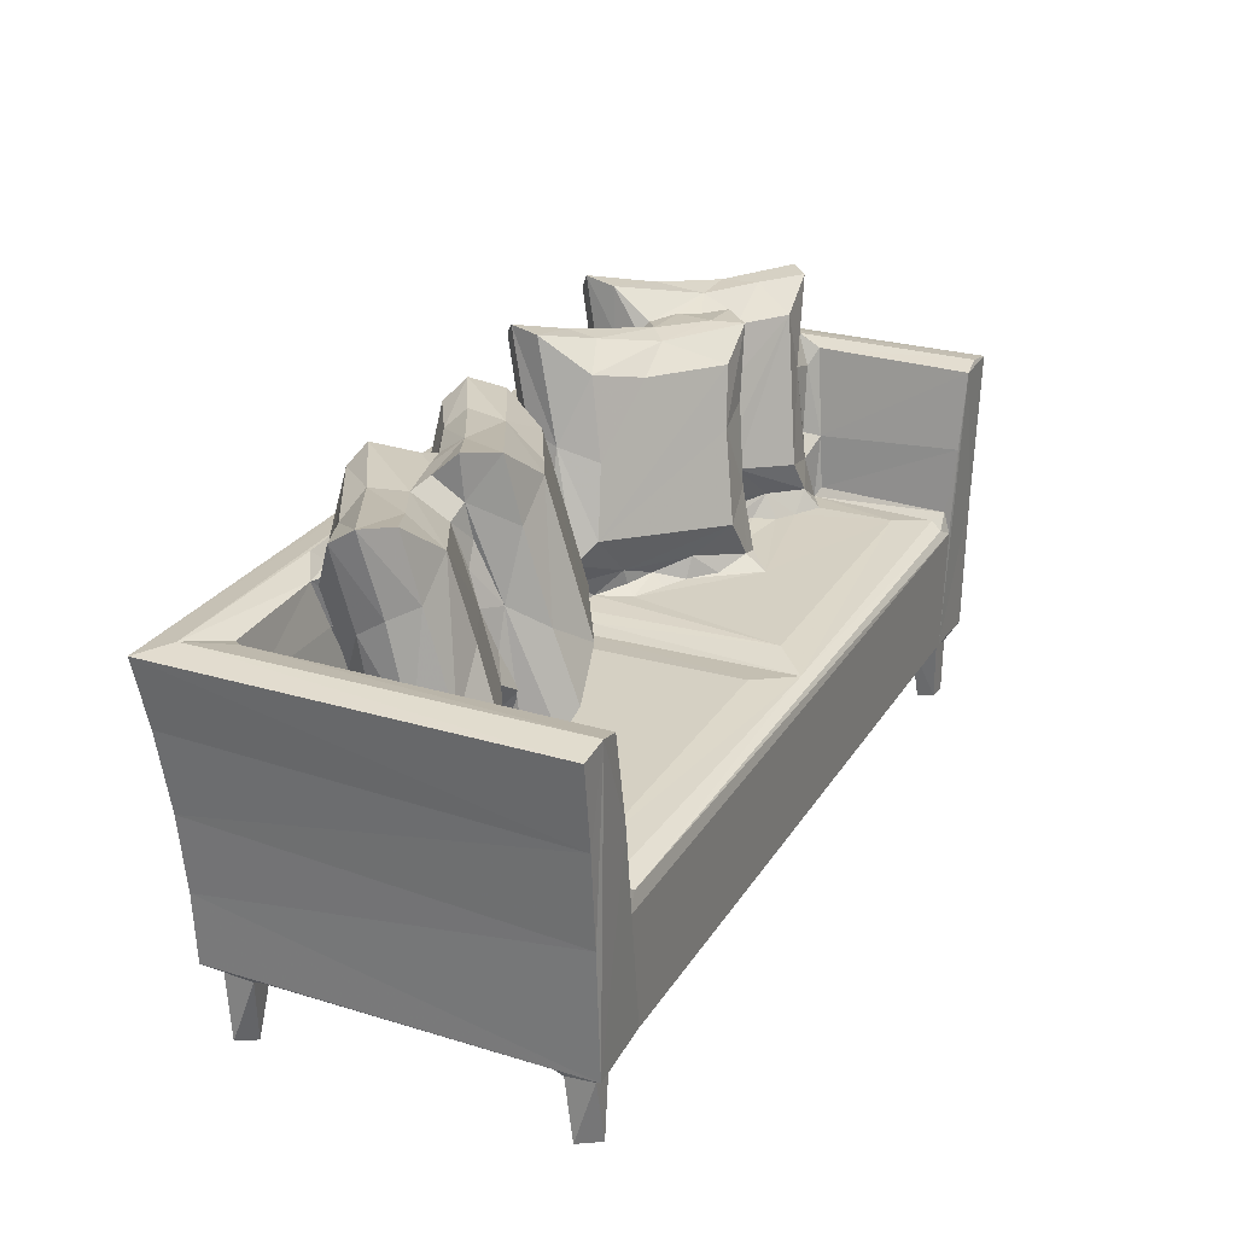
<metadata>
{"format":"obj","ext":"obj","renderer":"f3d","projection":"perspective","resolution":1024,"background":"white","views":[{"elev":26.1,"azim":-64.7,"up":"+Z"}]}
</metadata>
<code>
v -1.953 0.6548 0.1371
v -3.122 2.186 0.2754
v -1.558 2.264 -0.05762
v -2.843 0.7858 5.068
v -2.933 2.863 4.941
v -0.9767 0.8586 5.015
v -4.07 -0.1218 6.151
v 1.466 0.0005374 6.425
v -0.9845 2.848 4.656
v 0.07309 4.156 5.903
v 0.9627 0.4479 5.909
v -4.433 -0.0175 15.49
v -3.491 3.84 5.874
v -5.04 -0.03066 22.29
v -3.617 -0.1526 28.76
v -0.6335 -0.09259 21.61
v 0.01422 -0.001397 15.14
v -0.1238 0.507 17.26
v 1.285 0.2356 16.21
v 0.6295 1.598 16.76
v 29.76 1.021 16.62
v -3.657 23.62 5.902
v -4.107 27.72 6.351
v -4.221 27.85 11.6
v 0.08128 10.13 16.82
v 3.011 3.738 17.12
v 5.923 13.09 17.14
v -0.1471 10.39 18.26
v 0.8131 10.82 17.46
v -0.05233 14.4 17.52
v 0.3541 15.25 16.81
v 0.7071 14.82 17.53
v 3.113 11.41 17.18
v 3.746 12.47 18.28
v 57.81 0.3496 16.26
v 26.8 3.718 17.12
v 12.03 10.6 17.14
v 6.968 14.11 17.96
v 10.54 14.44 17.1
v 18.11 12.63 17.14
v 13.03 10.95 17.86
v 14.81 11.55 17.89
v 12.14 13.16 17.84
v 12.5 14.47 18.35
v 13.81 15.75 17.86
v 16.49 12.94 17.87
v 58.22 0.7079 5.905
v 58.18 -0.003926 6.316
v 26.51 15.34 17.12
v 0.2327 27.34 5.907
v 20.05 14.3 18.08
v 22.14 14.27 17.16
v 29.21 17.03 16.67
v -5.837 -0.04365 28.34
v -1.795 -0.013 28.26
v -1.81 24.46 28.36
v -5.154 28.78 23.3
v -3.772 27.42 28.81
v -5.844 29.47 28.36
v -0.8163 11.67 23.01
v -0.8054 23.57 23.11
v 0.5284 11.97 21.11
v 2.18 10.35 19.55
v 2.144 12.18 23.99
v -0.1657 12.53 23.01
v -0.8497 17.71 23.4
v 0.4012 14.19 23.81
v 7.215 13.13 19.58
v 5.081 10.74 22.1
v 0.5127 15.8 30.64
v 2.156 14.24 31.22
v 5.754 12.7 27.5
v 5.157 14.22 33.55
v 1.725 15.37 36.22
v 10.95 13.96 21.94
v 11.03 15.22 19.15
v 11.5 15.67 26.69
v 12.15 14.73 23.59
v 10.95 17.22 32.48
v 14.69 10.3 19.47
v 14.86 12.3 24.56
v 12.74 13.61 20.8
v 13.19 14.79 26.32
v 20.1 13.29 19.56
v 18.09 10.94 22.36
v 14.8 14.25 31.22
v 17.94 14.28 33.52
v 14.37 15.27 36.14
v 21.53 12.84 22.02
v 24.01 15.61 18.07
v 25.72 15.04 21.52
v 28.03 19.6 32.11
v 21.71 16.18 32.65
v -1.947 25.14 -0.06919
v -3.074 26.37 0.1932
v -2.978 24.53 5.182
v -0.8442 24.52 5.345
v -1.546 26.78 0.24
v -0.8472 26.66 5.22
v -2.923 26.78 5.324
v 0.6513 23.41 5.905
v -4.565 28.19 17.31
v -0.2632 16.61 18.72
v 2.635 16.01 18.27
v 0.373 22.94 16.8
v 2.22 22.64 17.05
v -0.1937 22.73 17.93
v 4.155 17.8 17.24
v 4.581 17.22 17.76
v 1.133 23.85 18.4
v 9.658 23.88 18.26
v 63.28 27.86 11.68
v 63.14 27.72 6.356
v 6.913 18.77 17.76
v 7.462 19.64 18.92
v 9.016 20.73 17.67
v 12.61 15.74 17.73
v 59.98 26.94 5.895
v 10.52 22.71 17.12
v 11.51 22.75 17.67
v 10.06 22.04 19.66
v 15.92 23.73 17.91
v 15.93 22.9 19.66
v 16.17 21.96 17.92
v 17.38 19.78 18.37
v 18.04 22.28 17.06
v 63.32 28.17 17.11
v 18.3 18.05 17.65
v 20.51 20.37 17.13
v 19.41 19.18 18.94
v 21.69 20.32 17.77
v 22.39 23.9 18.34
v 23.92 23.05 17.49
v 22.68 21.86 19.15
v 27.2 16.61 18.73
v 30.72 17.12 16.81
v 29.4 17.62 18.49
v 29.78 22.52 17.52
v 29.41 23.18 17.29
v 28.85 23.47 19.61
v -0.9375 25.26 28.06
v 0.2474 16.75 20.84
v 0.7046 16.87 23.39
v 1.363 17.15 20.09
v 1.928 19.37 26.04
v 7.216 23.71 30.35
v 0.293 17.67 29.48
v 1.422 20.78 31.53
v 0.1939 24.74 24.86
v 9.937 24.16 20.97
v 8.487 24.72 24.86
v 7.55 25.4 28.28
v 10.58 27.25 28.78
v -0.5392 18.76 35.42
v -0.2285 17.04 36.51
v 6.231 22.25 33.4
v 5.866 17.35 35.06
v 9.855 22.41 34.27
v 9.273 22.83 23.41
v 11.6 16.39 29.2
v 8.295 23.96 28.85
v 10.54 23.27 20.11
v 8.718 23.9 24.88
v 8.874 23.68 26.77
v 8.925 24.94 29.15
v 11.34 26.22 29.7
v 17.04 20.53 21.37
v 12.61 16.56 30.78
v 15.27 23.58 20.9
v 16.18 22.29 23.28
v 17.13 24.06 20.02
v 17.79 20.85 24.14
v 16.06 23.16 26.29
v 16.97 24.61 24.4
v 15.45 26.84 28.79
v 15.02 27.07 32.95
v 15.36 25.84 30.08
v 17.92 21.52 26.28
v 17.79 22.16 28.28
v 16.19 24.78 25.82
v 16.37 23.54 29.05
v 17.31 22.96 32.27
v 16.83 25.37 28.45
v 10.4 19.66 34.29
v 12.38 16.97 33.3
v 11.99 19.04 34.89
v 12.31 17.23 36.53
v 18.04 20 34.99
v 15.57 21.16 33.95
v 16.64 26.34 34.18
v 17 22.72 33.91
v 18.44 22.15 33.46
v 64.11 28.7 22.61
v 18.88 19.98 20.07
v 23.14 23.99 20.18
v 20.96 23.06 26.06
v 21.88 22.88 23.24
v 22.1 24.29 22.17
v 20.79 24.81 25.34
v 23.05 22.91 21.53
v 22.71 22.94 19.42
v 21.22 23.79 24.96
v 20.53 23.75 28.89
v 18.45 22.99 30.26
v 21.65 24.71 29.92
v 20.29 25.19 28.11
v 22.89 26.82 28.77
v 21.43 25.31 28.47
v 21.95 24.42 25.81
v 24.05 26.17 30.01
v 28.36 16.34 20.87
v 29.25 18.22 20.89
v 29.24 21.66 28.94
v 29.67 19.99 21.38
v 30.55 20.85 20.46
v 27.65 23.6 20.64
v 29.43 21.79 19.87
v 28.58 22.81 22.31
v 30.34 23.96 19.68
v 28.8 23.35 25.63
v 29.21 24.34 22.75
v 31.73 24.08 21.79
v 29.39 24.74 25.11
v 29.24 26.92 28.82
v 27.61 26.01 29.91
v 27.69 27.11 32.97
v 28.77 24.42 27.14
v 28.91 24.38 29.44
v 29.56 25.29 28.23
v 23.63 20.01 34.17
v 24.56 23.39 34.19
v 23.13 24.42 33.12
v 29.65 23.09 33.95
v 29.49 26.09 34.34
v 64.89 29.48 28.36
v 62.78 27.65 28.79
v 58.46 1.304 16.7
v 32.54 3.634 17.11
v 56.25 3.864 17.12
v 35.26 16.11 17.13
v 34.11 18.74 17.22
v 31.9 19.47 17.04
v 59.65 4.009 5.904
v 43.34 9.136 17.13
v 39.54 13.87 17.19
v 37.74 14.79 17.13
v 41.42 12.09 17.27
v 40.3 13.74 18.76
v 58.97 -0.001136 15.64
v 43.71 10.86 18.12
v 45.26 10.93 17.75
v 47.93 12.66 17.15
v 47.04 13.02 18.59
v 47.48 15.43 18.72
v 47.88 16.14 17.33
v 52.56 12.04 17.14
v 54.08 10.98 17.17
v 49.94 15.15 17.26
v 51.63 13.58 17.34
v 53.03 13.06 18.94
v 60.7 0.9003 0.2843
v 60.73 2.293 0.002653
v 60.21 0.8003 5.03
v 60.16 2.828 4.723
v 62.21 0.8093 0.2853
v 62.23 2.292 0.05348
v 62.24 0.7873 4.709
v 62.24 2.885 4.461
v 63.15 -0.1163 6.15
v 62.81 3.915 5.9
v 59.19 0.5638 17.25
v 60.87 -0.118 28.32
v 59.8 -0.0126 22.36
v 63.24 -0.04544 10.44
v 63.56 -0.1183 16.73
v 56.07 9.78 17.17
v 58.75 11.2 16.83
v 59.24 10.79 17.51
v 55.78 10.94 18.65
v 32.29 17.49 22.42
v 42.07 11.33 20.99
v 35.7 17.11 18.86
v 43.53 12.59 27.75
v 44.89 13.15 32.18
v 45.7 12.06 22.59
v 48.13 14.34 21.8
v 48.31 14.48 23.91
v 48.96 15.77 19.5
v 47.15 13.06 28.66
v 49.76 15.25 29
v 48.94 13.54 33.99
v 49.73 14.23 22.01
v 49.42 16.27 18.1
v 49.6 14.83 23.89
v 54.28 11.32 21.17
v 56.99 13.16 32.23
v 50.93 15.44 28.34
v 50.41 15.36 31.17
v 52.74 15.73 32.39
v 47.74 15.74 34.26
v 51.72 15.97 33.86
v 64.16 -0.04873 22.81
v 64.86 -0.09275 28.37
v 62.72 0.05352 28.74
v 59.66 11.2 21.67
v 60.92 12.06 28.48
v 57.62 11.7 20.42
v 58.07 12.79 27.73
v 58.87 12.4 22.08
v 59.82 12.6 27.27
v 60.28 13.56 29.69
v 62.92 18.6 28.81
v 62.43 14.28 28.88
v 61.98 15.05 30.6
v 57.67 16.09 34.21
v 61.34 13.67 34.12
v 63.28 15.31 34.16
v 30.52 20.07 17.85
v 32.14 19.69 18.74
v 36 16.95 17.7
v 35.78 23.18 17.6
v 38.1 15.91 17.94
v 37.73 21.44 18.8
v 39.11 21.65 16.94
v 40.34 20.07 18.56
v 41.55 20.21 17.25
v 43.15 20.16 17.22
v 36.57 21.89 18.04
v 36.77 23.61 18.44
v 41.82 23.24 17.59
v 41.62 23.89 18.77
v 43 18.87 17.88
v 45.03 19.58 17.44
v 45.8 18.25 17.75
v 44.55 19.09 18.38
v 42.15 20.56 18.89
v 47.47 17.46 17.71
v 47.92 23.03 18.2
v 49.94 21.97 17.01
v 48.28 21.91 18.15
v 49.26 23.68 17.87
v 59.89 24.28 5.884
v 50.34 21.01 18.56
v 52.88 19.62 18.06
v 54.69 19.84 17.2
v 55.05 19.02 18.67
v 59.12 22.99 17.32
v 58.69 22.49 16.9
v 57.96 23.81 18.29
v 60.72 25.24 0.3045
v 60.76 26.61 -0.05834
v 62.23 25.21 0.2281
v 62.26 24.59 4.684
v 62.22 26.71 0.2085
v 62.29 26.73 4.896
v 62.97 23.85 5.913
v 57.68 17.71 17.99
v 58.08 18.47 16.8
v 59.13 17.63 17.2
v 59.35 18.66 19.26
v 30.99 18.74 20.85
v 34.01 18.11 27.65
v 33.17 21.14 28.65
v 38.76 16.88 32.63
v 32.5 22.58 25.02
v 31.65 24.53 24.61
v 33.24 24.62 25.67
v 33.39 25.2 28.01
v 34.96 26 28.79
v 33.71 23.67 29.46
v 35.01 25.52 36.47
v 35.62 25.38 30.05
v 42.78 21.7 20.13
v 39.09 22.86 20.17
v 40.13 23.92 19.53
v 38.1 23.96 20.23
v 39.1 23.78 22.57
v 40.02 21.7 20.45
v 43.34 21.72 22.45
v 43.21 23.97 20.2
v 39.77 23.29 24.31
v 42.8 21.6 25.08
v 41.65 24.76 25
v 44.39 24.61 24.93
v 39.08 26.28 28.76
v 40.34 24.8 30.37
v 38.36 26.01 32.24
v 40.88 23.12 25.98
v 39.66 24.64 25.69
v 40.83 24.05 28.87
v 41.6 25.45 28.4
v 40.02 25.14 28.58
v 35.14 19.31 33.63
v 34.26 23.1 36.28
v 38.33 20.49 35.14
v 38.38 22.85 35.52
v 36.29 26.52 35.3
v 42.43 17.28 34.11
v 44.12 18.66 34.42
v 43.39 21.97 33.08
v 43.92 23.7 22.75
v 44.29 21.95 25.26
v 44.79 22.27 29.44
v 45.63 23.48 28.36
v 45.87 22.72 32.89
v 44.71 25.28 27.96
v 46.8 26 28.77
v 47.4 25.23 30.02
v 53.79 20.57 19.96
v 50.37 23.99 20.12
v 51.22 22.3 20.27
v 51.26 23.91 19.36
v 51.04 24.24 22.18
v 52.55 22.74 24.4
v 53.22 24.65 24.98
v 52.67 23.31 26.58
v 51.77 24.5 25.73
v 51.8 26.27 28.75
v 51.27 25.38 30
v 50.29 26.06 32.69
v 52.79 24.84 28.3
v 53.09 23.89 29.16
v 53.75 25.42 28.21
v 55.62 22.73 30.42
v 45.6 20.61 33.24
v 46.09 19.94 34.05
v 48.92 18.9 33.98
v 52.85 18.52 34.42
v 46.39 22.98 36.24
v 46.87 25.45 36.61
v 51.58 21.83 35.23
v 48.24 26.46 35.21
v 50.53 17.67 33.67
v 56.94 18.76 34.3
v 57.85 20.34 33.1
v 57.82 18.47 20.32
v 59.14 18.76 23.63
v 59.81 20.18 29.88
v 59.63 19.62 22.3
v 59.62 19.64 25.38
v 60.34 20.54 26.05
v 60.91 20.8 28.6
v 61.15 19.39 29.84
v 59.77 25.35 28.23
v 59.5 23.69 22.33
v 60.78 23.91 28.14
v 61.99 17.43 29.8
v 63.32 17.06 33.13
f 1 2 3
f 1 4 2
f 4 8 7
f 4 6 8
f 2 4 5
f 1 6 4
f 1 3 6
f 6 3 9
f 6 10 8
f 6 9 10
f 7 13 4
f 12 7 15
f 7 8 16
f 7 16 15
f 8 17 16
f 17 18 16
f 17 19 18
f 18 19 20
f 2 5 3
f 5 9 3
f 5 13 9
f 13 10 9
f 13 5 4
f 7 22 13
f 7 23 22
f 7 12 24
f 8 10 11
f 13 22 10
f 18 20 25
f 20 21 26
f 20 26 25
f 25 30 28
f 25 31 30
f 25 29 31
f 28 32 29
f 28 30 32
f 29 32 31
f 25 26 33
f 25 33 29
f 26 27 33
f 33 34 29
f 33 27 34
f 19 21 20
f 21 36 26
f 26 37 27
f 27 38 34
f 27 37 39
f 27 39 38
f 26 40 37
f 26 36 40
f 37 42 41
f 37 40 42
f 39 37 43
f 43 45 39
f 43 44 45
f 37 41 43
f 42 40 46
f 11 48 8
f 48 11 47
f 35 21 19
f 36 49 40
f 40 51 46
f 49 52 40
f 40 52 51
f 47 11 50
f 21 53 36
f 49 36 53
f 12 15 14
f 15 16 55
f 14 15 54
f 54 15 58
f 15 55 56
f 54 58 59
f 14 54 59
f 14 59 57
f 15 56 58
f 18 25 28
f 18 28 60
f 18 60 16
f 16 61 55
f 28 62 60
f 63 28 29
f 63 62 28
f 16 60 61
f 63 64 62
f 62 65 60
f 65 66 60
f 60 66 61
f 65 64 67
f 62 64 65
f 63 29 34
f 63 34 68
f 63 69 64
f 55 61 56
f 64 71 67
f 67 71 70
f 69 72 64
f 71 64 73
f 64 72 73
f 74 71 73
f 63 68 69
f 34 38 68
f 68 75 69
f 69 75 72
f 38 76 68
f 68 76 75
f 75 77 72
f 72 77 73
f 75 78 77
f 80 41 42
f 41 80 81
f 43 82 44
f 76 82 75
f 41 83 43
f 41 81 83
f 43 83 82
f 75 82 78
f 82 83 78
f 80 46 84
f 80 42 46
f 80 85 81
f 83 81 86
f 81 85 87
f 81 87 86
f 86 87 88
f 84 89 80
f 80 89 85
f 84 46 51
f 51 90 84
f 89 91 85
f 85 91 92
f 87 85 92
f 87 92 93
f 84 91 89
f 94 96 95
f 94 95 98
f 94 97 96
f 96 100 95
f 95 100 98
f 98 100 99
f 94 98 97
f 97 98 99
f 96 97 22
f 100 50 99
f 12 14 102
f 22 23 96
f 23 100 96
f 23 7 24
f 12 102 24
f 22 101 10
f 32 30 104
f 32 104 31
f 30 107 103
f 31 105 30
f 105 107 30
f 31 106 105
f 104 108 31
f 31 108 106
f 108 104 109
f 101 22 97
f 97 99 101
f 99 50 101
f 105 110 107
f 105 106 110
f 106 111 110
f 100 23 50
f 23 24 112
f 101 50 10
f 10 50 11
f 108 115 114
f 109 115 108
f 114 116 108
f 39 76 38
f 39 117 76
f 114 115 116
f 106 119 111
f 108 119 106
f 108 116 119
f 116 120 119
f 116 121 120
f 119 120 111
f 39 45 117
f 122 123 124
f 124 126 122
f 24 102 127
f 128 130 129
f 128 129 126
f 52 90 51
f 129 130 131
f 125 126 124
f 125 128 126
f 126 133 122
f 122 133 132
f 131 133 129
f 129 133 126
f 131 134 133
f 52 49 90
f 90 49 135
f 49 53 135
f 53 137 135
f 138 139 140
f 23 112 113
f 50 23 113
f 118 50 113
f 14 57 102
f 142 66 143
f 142 103 66
f 30 103 144
f 103 142 144
f 30 144 104
f 66 65 143
f 65 67 143
f 142 143 144
f 103 107 66
f 143 145 144
f 104 144 115
f 104 115 109
f 144 145 146
f 67 147 143
f 70 147 67
f 143 147 145
f 147 148 145
f 107 61 66
f 107 110 61
f 61 110 149
f 110 150 149
f 61 141 56
f 61 149 141
f 141 58 56
f 145 148 146
f 149 152 141
f 149 151 152
f 141 152 58
f 70 155 154
f 70 154 147
f 70 71 155
f 71 74 155
f 147 154 148
f 148 154 156
f 74 73 157
f 74 157 155
f 154 155 156
f 115 144 121
f 144 146 159
f 77 79 73
f 77 160 79
f 111 150 110
f 144 159 121
f 149 150 151
f 115 121 116
f 111 162 150
f 162 120 121
f 111 120 162
f 121 159 162
f 162 159 150
f 159 163 150
f 150 163 151
f 159 146 161
f 161 164 159
f 152 153 58
f 159 164 163
f 163 164 151
f 164 161 152
f 151 164 152
f 161 146 165
f 165 153 152
f 165 146 166
f 165 166 153
f 76 117 44
f 76 44 82
f 44 117 45
f 78 83 77
f 77 83 160
f 83 168 160
f 125 124 167
f 124 123 167
f 123 171 169
f 123 122 171
f 123 169 170
f 170 167 123
f 167 170 172
f 170 169 174
f 170 174 173
f 169 171 174
f 166 175 153
f 175 166 177
f 166 176 177
f 172 173 178
f 172 170 173
f 178 173 179
f 180 173 174
f 179 173 181
f 173 180 183
f 173 183 181
f 181 183 177
f 177 183 175
f 156 155 158
f 155 157 158
f 73 79 184
f 73 184 157
f 184 158 157
f 148 156 146
f 156 158 176
f 146 156 176
f 146 176 166
f 160 168 79
f 168 185 79
f 185 186 79
f 168 83 185
f 86 185 83
f 185 187 186
f 185 88 187
f 185 86 88
f 88 188 187
f 79 186 184
f 186 187 188
f 186 189 184
f 189 186 188
f 158 190 176
f 189 191 184
f 191 189 192
f 182 181 190
f 181 177 190
f 182 190 191
f 176 190 177
f 184 190 158
f 184 191 190
f 102 57 127
f 128 125 130
f 125 194 130
f 167 194 125
f 167 172 194
f 122 195 171
f 122 132 195
f 194 172 196
f 194 196 134
f 172 178 196
f 196 197 134
f 174 198 199
f 130 194 134
f 130 134 131
f 134 201 133
f 195 132 201
f 132 133 201
f 201 200 195
f 134 200 201
f 134 197 200
f 197 198 200
f 197 202 198
f 171 198 174
f 171 195 198
f 198 202 199
f 179 203 178
f 196 178 203
f 179 204 203
f 179 181 204
f 181 182 204
f 204 205 203
f 174 199 180
f 180 206 183
f 180 199 206
f 183 207 175
f 183 208 207
f 183 206 208
f 197 196 202
f 202 196 209
f 196 203 209
f 202 209 199
f 209 203 199
f 206 203 205
f 199 203 206
f 206 205 208
f 208 205 207
f 207 205 210
f 90 135 84
f 84 135 91
f 91 211 92
f 135 211 91
f 135 137 211
f 137 212 211
f 211 212 213
f 211 213 92
f 212 214 213
f 195 200 198
f 215 217 214
f 217 218 214
f 216 218 217
f 138 140 217
f 140 219 216
f 140 139 219
f 140 216 217
f 214 218 220
f 218 216 221
f 218 221 220
f 216 219 221
f 219 222 221
f 207 225 224
f 207 210 225
f 225 210 226
f 214 220 213
f 220 223 227
f 213 220 228
f 220 227 228
f 220 221 223
f 223 229 227
f 227 229 228
f 229 224 225
f 229 225 228
f 88 87 230
f 230 188 88
f 87 93 230
f 93 92 230
f 230 231 188
f 182 191 192
f 182 192 204
f 204 232 205
f 204 192 232
f 188 192 189
f 188 232 192
f 188 231 232
f 205 232 210
f 213 233 92
f 210 232 226
f 231 234 232
f 230 92 233
f 230 234 231
f 230 233 234
f 213 228 234
f 228 225 234
f 226 234 225
f 175 207 153
f 207 224 153
f 153 224 58
f 57 59 235
f 224 236 58
f 58 236 59
f 232 234 226
f 21 136 53
f 21 238 136
f 136 238 242
f 238 241 242
f 47 50 243
f 238 239 244
f 238 244 240
f 240 244 245
f 240 245 246
f 245 244 247
f 247 248 245
f 8 48 17
f 35 237 21
f 17 249 19
f 19 249 35
f 48 249 17
f 244 250 247
f 244 251 250
f 244 252 251
f 252 253 251
f 252 254 253
f 21 239 238
f 21 237 239
f 244 257 256
f 244 239 257
f 244 256 252
f 252 258 255
f 252 259 258
f 252 256 259
f 259 260 258
f 256 260 259
f 256 257 260
f 261 264 262
f 261 263 264
f 261 262 265
f 265 262 266
f 261 265 263
f 265 268 267
f 265 266 268
f 263 269 48
f 263 267 269
f 263 265 267
f 267 268 270
f 35 271 237
f 35 249 271
f 249 48 272
f 249 272 273
f 48 269 275
f 269 274 275
f 48 275 272
f 264 263 243
f 262 268 266
f 262 264 268
f 264 270 268
f 264 243 270
f 47 243 48
f 48 243 263
f 239 276 257
f 237 271 277
f 239 237 277
f 257 276 279
f 239 277 276
f 276 277 279
f 271 278 277
f 267 270 269
f 274 112 275
f 280 282 281
f 281 282 248
f 250 281 248
f 250 248 247
f 281 283 280
f 280 283 284
f 250 251 285
f 250 285 281
f 253 286 285
f 251 253 285
f 285 286 287
f 254 288 286
f 253 254 286
f 285 287 289
f 281 285 283
f 283 285 289
f 289 287 290
f 283 291 284
f 283 289 291
f 260 288 293
f 260 293 258
f 260 292 288
f 287 292 294
f 286 292 287
f 295 292 279
f 292 260 279
f 292 295 296
f 292 296 294
f 290 298 289
f 294 296 297
f 289 298 301
f 289 301 291
f 291 301 300
f 297 296 299
f 249 273 271
f 275 303 272
f 275 302 303
f 272 303 304
f 273 272 305
f 271 273 278
f 273 305 278
f 272 306 305
f 279 260 257
f 295 279 307
f 279 277 307
f 295 307 308
f 278 305 277
f 277 305 307
f 307 305 309
f 307 309 308
f 308 309 310
f 295 308 296
f 305 310 309
f 305 306 310
f 308 310 311
f 272 304 306
f 304 303 312
f 302 193 303
f 306 304 313
f 304 312 313
f 306 313 311
f 306 311 310
f 311 313 314
f 308 316 296
f 296 315 299
f 296 316 315
f 311 314 316
f 308 311 316
f 316 314 317
f 136 137 53
f 136 242 318
f 318 242 319
f 238 240 241
f 240 320 241
f 242 241 319
f 320 282 241
f 240 322 320
f 240 246 322
f 320 322 282
f 246 245 322
f 245 248 322
f 324 323 325
f 325 326 324
f 328 323 324
f 328 324 321
f 324 330 321
f 321 331 329
f 321 330 331
f 324 326 330
f 112 24 127
f 50 118 243
f 326 325 332
f 326 332 327
f 332 333 327
f 332 335 334
f 332 334 333
f 327 335 336
f 327 333 335
f 252 255 254
f 255 337 254
f 334 335 333
f 326 336 330
f 326 327 336
f 339 338 340
f 339 341 338
f 243 118 342
f 255 258 293
f 255 293 337
f 337 293 288
f 339 343 344
f 344 345 339
f 340 343 339
f 339 347 341
f 345 348 339
f 347 349 341
f 350 118 351
f 350 342 118
f 350 351 352
f 350 352 342
f 352 353 342
f 351 118 354
f 351 354 352
f 352 354 355
f 352 355 353
f 353 356 342
f 118 355 354
f 243 342 356
f 344 346 345
f 345 346 358
f 358 346 357
f 345 358 348
f 359 358 357
f 357 360 359
f 358 359 348
f 339 348 347
f 359 347 348
f 270 243 356
f 270 356 269
f 356 113 269
f 269 113 274
f 113 112 274
f 353 355 356
f 355 113 356
f 275 112 193
f 118 113 355
f 112 127 193
f 282 280 361
f 137 318 361
f 318 319 361
f 137 361 212
f 212 361 214
f 214 361 215
f 280 363 361
f 280 362 363
f 361 363 215
f 319 282 361
f 319 241 282
f 138 219 139
f 138 217 219
f 217 215 219
f 215 222 219
f 215 363 365
f 215 365 222
f 222 365 366
f 222 366 221
f 221 366 223
f 365 367 366
f 366 367 223
f 223 368 229
f 223 367 368
f 229 369 224
f 229 368 369
f 365 363 370
f 365 368 367
f 365 370 368
f 368 370 369
f 370 372 369
f 370 371 372
f 282 322 248
f 362 280 364
f 280 284 364
f 328 329 323
f 321 329 328
f 374 323 329
f 374 329 375
f 325 323 378
f 323 374 378
f 329 331 375
f 376 378 374
f 336 325 373
f 325 378 373
f 378 379 373
f 375 331 380
f 376 381 378
f 376 377 381
f 382 378 381
f 378 382 379
f 375 380 376
f 376 383 377
f 377 383 381
f 376 384 383
f 376 380 384
f 369 372 385
f 385 372 386
f 372 387 386
f 381 388 382
f 389 390 388
f 388 381 383
f 389 391 390
f 385 386 391
f 392 386 390
f 362 393 363
f 393 394 363
f 393 395 394
f 213 234 233
f 370 363 371
f 363 394 371
f 394 395 396
f 394 396 371
f 372 371 397
f 362 364 393
f 393 398 395
f 393 364 398
f 284 398 364
f 398 399 395
f 372 397 387
f 397 371 396
f 397 396 400
f 387 400 386
f 387 397 400
f 57 193 127
f 369 385 224
f 57 235 193
f 236 235 59
f 325 335 332
f 325 336 335
f 254 337 288
f 330 336 331
f 336 373 331
f 373 380 331
f 373 401 380
f 379 401 373
f 379 382 402
f 379 402 401
f 402 384 401
f 380 401 384
f 388 390 382
f 402 404 384
f 402 403 404
f 402 382 403
f 390 403 382
f 390 386 403
f 383 384 389
f 389 406 391
f 389 384 406
f 391 407 385
f 391 406 407
f 384 404 406
f 404 407 406
f 404 408 407
f 288 292 286
f 344 409 346
f 344 343 409
f 287 294 290
f 294 297 290
f 290 297 298
f 343 340 411
f 340 338 411
f 338 412 411
f 341 412 338
f 412 410 411
f 410 413 411
f 343 411 409
f 411 414 409
f 341 349 412
f 411 413 414
f 413 415 414
f 410 349 413
f 407 419 418
f 407 408 419
f 417 416 415
f 414 415 416
f 421 422 416
f 416 417 421
f 417 415 423
f 417 423 421
f 421 419 422
f 418 419 421
f 419 424 422
f 284 291 398
f 291 300 398
f 398 300 399
f 426 425 399
f 399 427 426
f 399 300 427
f 426 427 428
f 400 403 386
f 403 400 405
f 400 425 405
f 425 396 399
f 400 396 425
f 395 399 396
f 403 405 404
f 426 429 425
f 425 429 405
f 405 429 430
f 429 428 431
f 426 428 429
f 429 431 430
f 405 430 404
f 404 432 408
f 404 430 432
f 300 301 433
f 427 300 433
f 433 428 427
f 297 299 298
f 298 299 301
f 301 428 433
f 301 299 428
f 428 434 431
f 408 420 419
f 408 432 420
f 432 430 431
f 420 435 424
f 420 432 435
f 419 420 424
f 385 407 224
f 407 418 224
f 418 236 224
f 346 409 436
f 346 436 357
f 409 437 436
f 409 438 437
f 416 438 409
f 357 436 360
f 436 439 360
f 360 439 347
f 436 437 439
f 437 441 439
f 437 440 441
f 437 438 440
f 440 438 441
f 441 438 442
f 414 416 409
f 412 349 410
f 413 444 415
f 413 349 444
f 347 445 349
f 359 360 347
f 439 445 347
f 439 441 446
f 439 446 445
f 349 445 444
f 416 422 424
f 416 424 438
f 415 444 423
f 421 444 418
f 423 444 421
f 444 236 418
f 441 442 446
f 446 444 445
f 275 193 302
f 313 447 314
f 447 313 312
f 447 312 443
f 443 312 442
f 193 235 303
f 312 303 235
f 446 442 236
f 442 312 236
f 446 236 444
f 312 235 236
f 299 315 428
f 315 434 428
f 434 435 431
f 315 317 434
f 438 435 443
f 434 317 435
f 431 435 432
f 424 435 438
f 314 448 317
f 314 447 448
f 316 317 315
f 448 435 317
f 443 435 448
f 447 443 448
f 165 152 161
f 136 318 137
f 376 374 375
f 389 388 383
f 391 386 392
f 392 390 391
f 443 442 438

</code>
